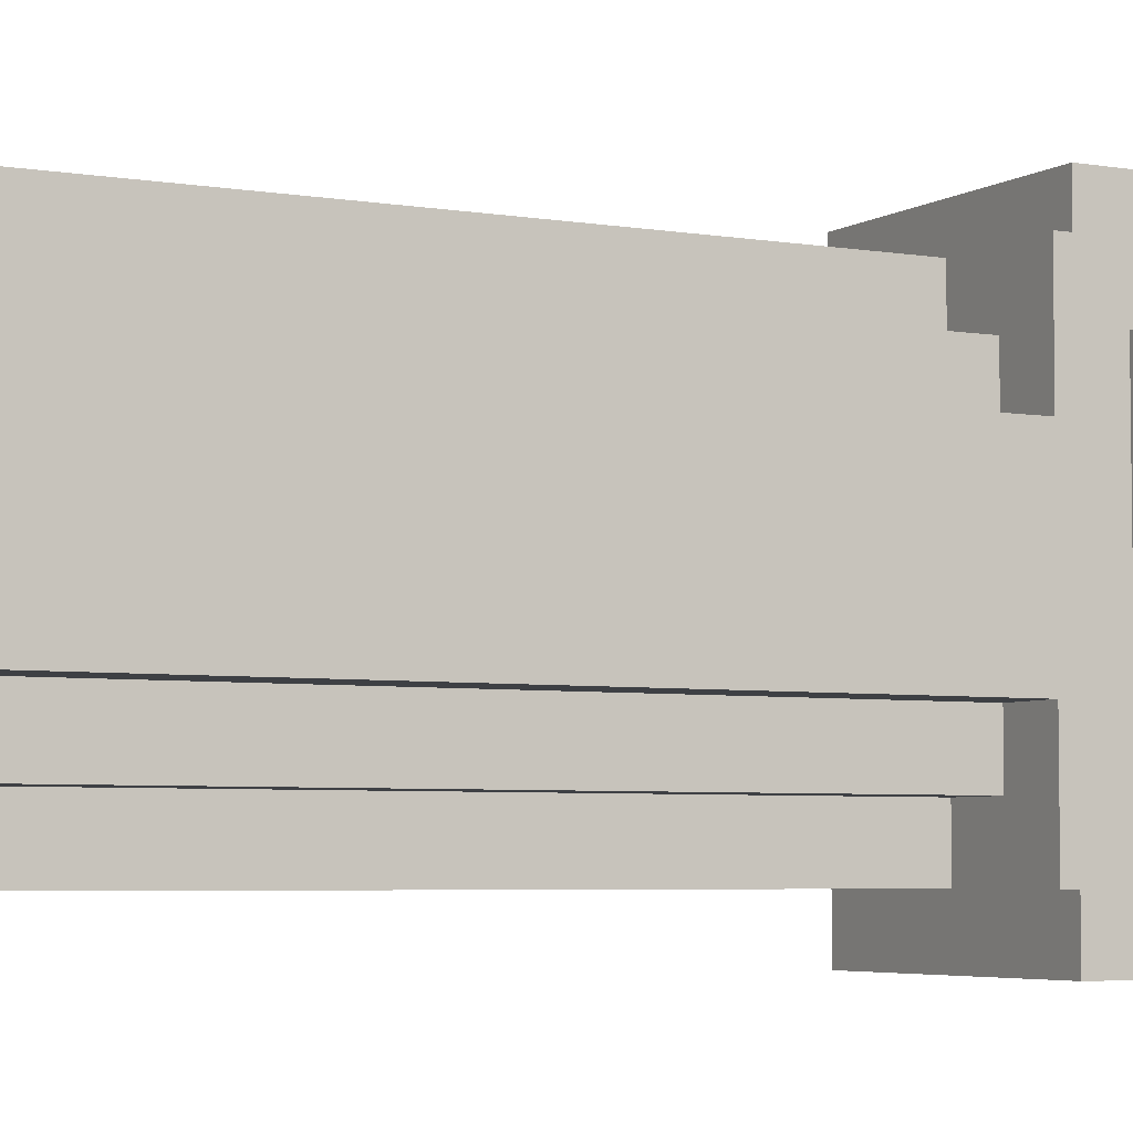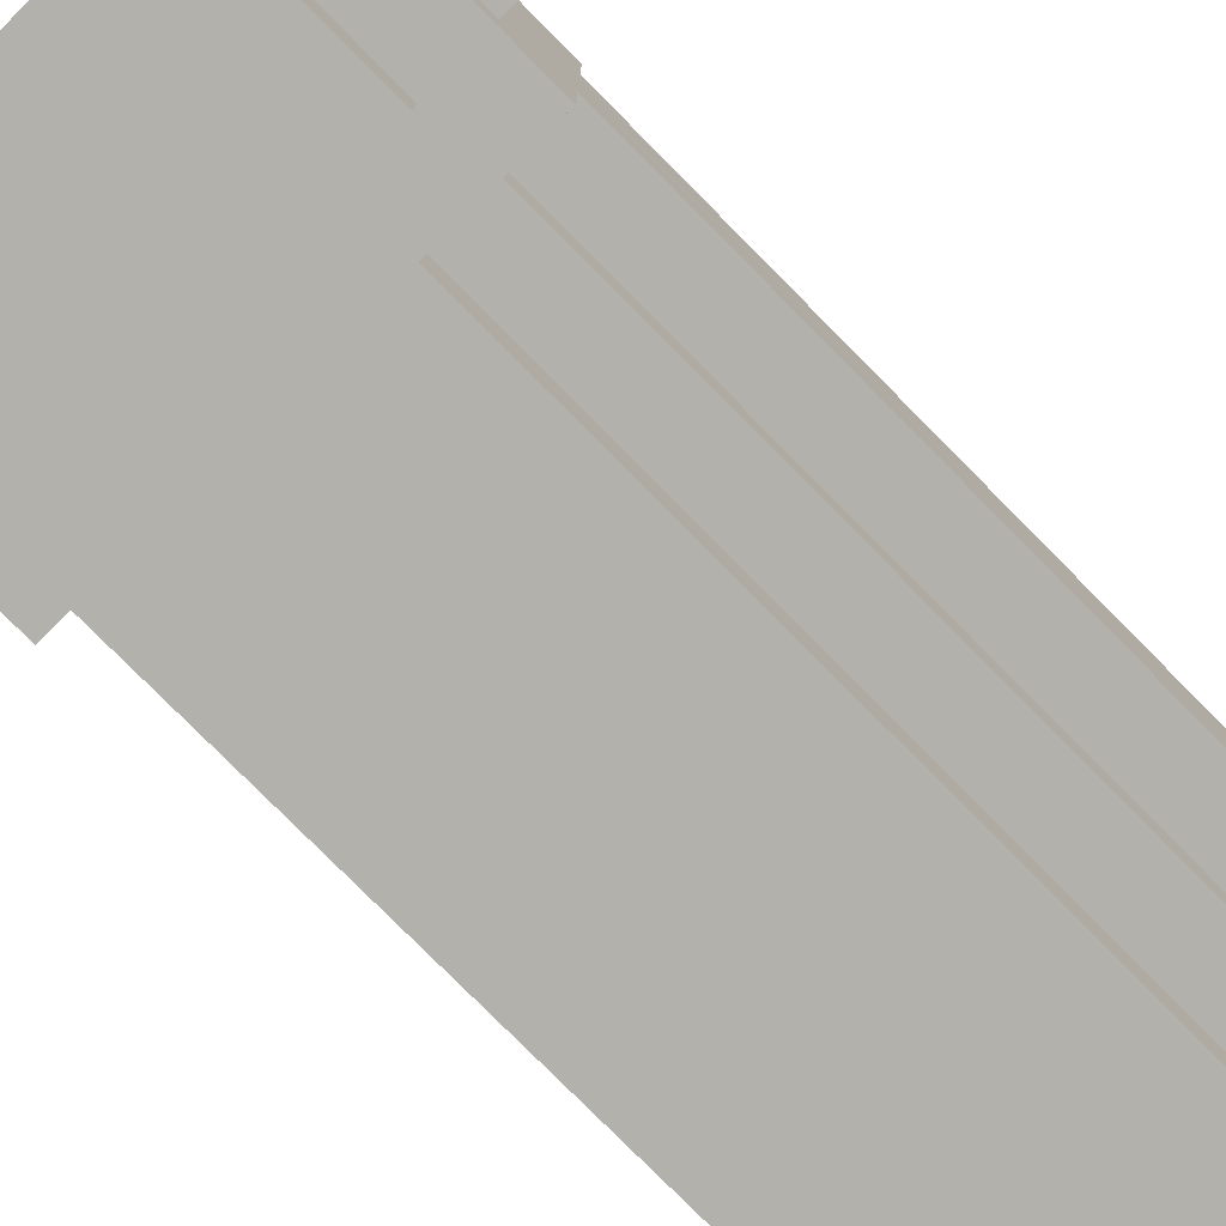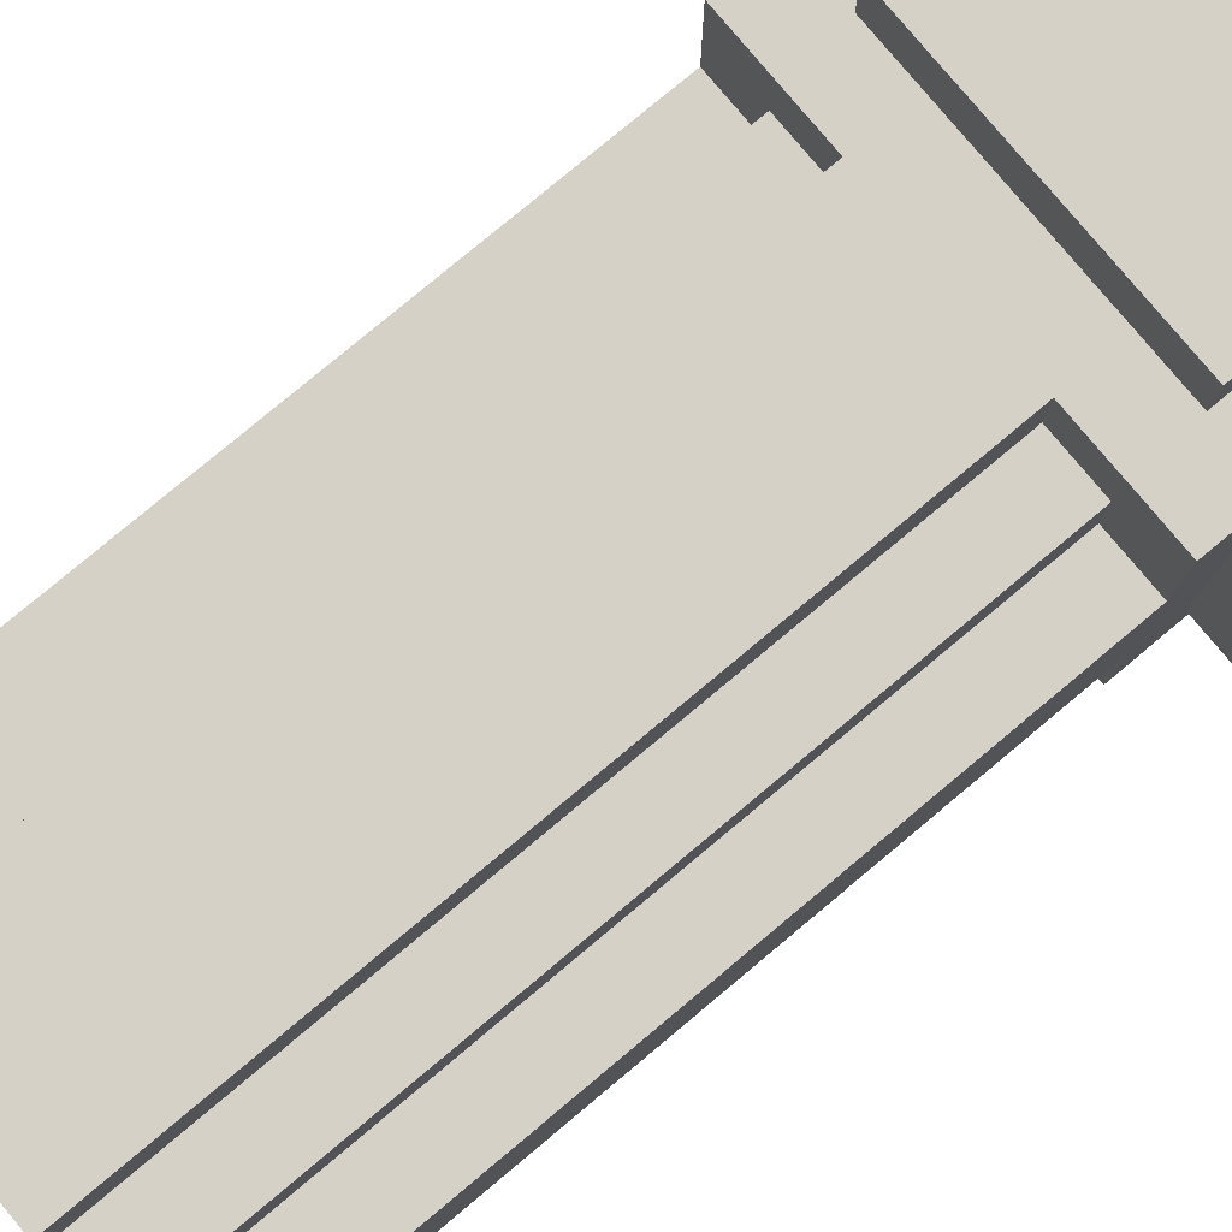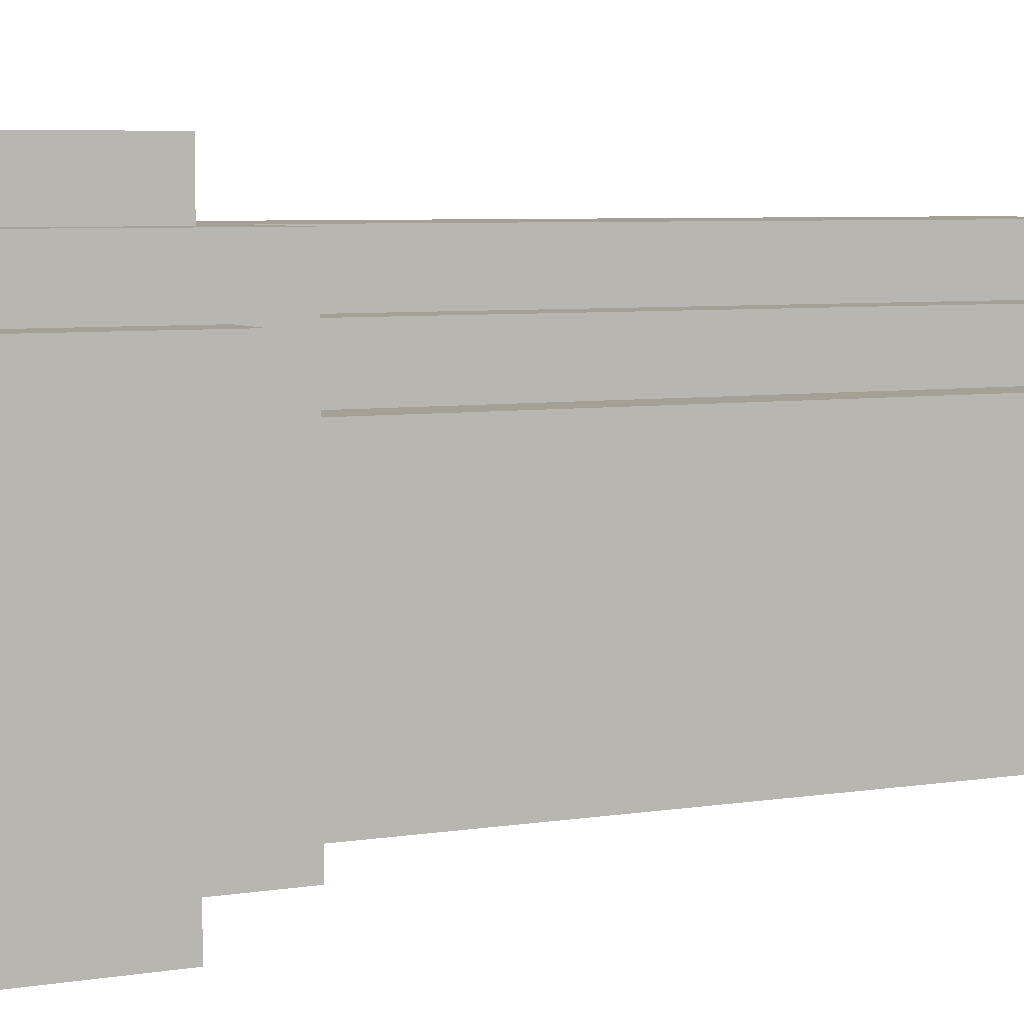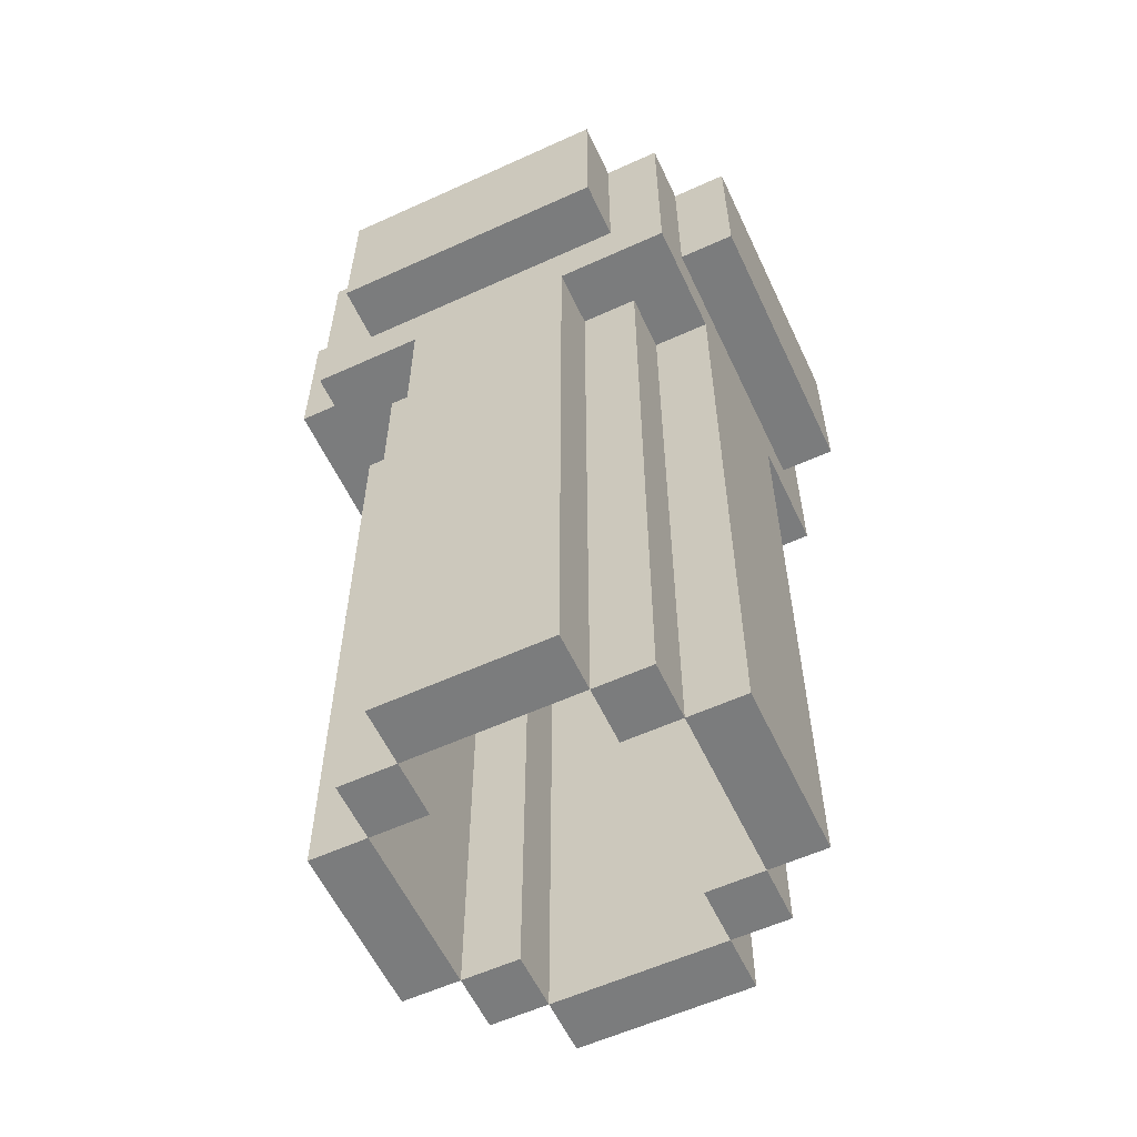
<metadata>
{"format":"obj","ext":"obj","renderer":"f3d","projection":"perspective","resolution":1024,"background":"white","views":[{"elev":-4.8,"azim":61.5,"up":"+Z"},{"elev":-79.1,"azim":-135.2,"up":"+Z"},{"elev":79.7,"azim":50.2,"up":"+Z"},{"elev":5.8,"azim":-116.6,"up":"+Z"},{"elev":-58.7,"azim":115.1,"up":"+Y"}]}
</metadata>
<code>
o
v -2.6 3.1 0.4
v -3.1 3.1 0.4
v -2.5 3.1 0.3
v -2.6 3.1 0.3
v -2.7 3.1 0.3
v -3 3.1 0.3
v -3.1 3.1 0.3
v -3.2 3.1 0.3
v -2.4 3.1 0.2
v -2.5 3.1 0.2
v -2.6 3.1 0.2
v -2.7 3.1 0.2
v -3 3.1 0.2
v -3.1 3.1 0.2
v -3.2 3.1 0.2
v -3.3 3.1 0.2
v -2.5 3.1 0.1
v -2.6 3.1 0.1
v -3.1 3.1 0.1
v -3.2 3.1 0.1
v -2.5 3.1 -0.2
v -2.6 3.1 -0.2
v -3.1 3.1 -0.2
v -3.2 3.1 -0.2
v -2.4 3.1 -0.3
v -2.5 3.1 -0.3
v -2.6 3.1 -0.3
v -2.7 3.1 -0.3
v -3 3.1 -0.3
v -3.1 3.1 -0.3
v -3.2 3.1 -0.3
v -3.3 3.1 -0.3
v -2.5 3.1 -0.4
v -2.6 3.1 -0.4
v -2.7 3.1 -0.4
v -3 3.1 -0.4
v -3.1 3.1 -0.4
v -3.2 3.1 -0.4
v -2.6 3.1 -0.5
v -3.1 3.1 -0.5
v -2.7 3 0.3
v -3 3 0.3
v -2.6 3 0.2
v -2.7 3 0.2
v -3 3 0.2
v -3.1 3 0.2
v -2.5 3 0.1
v -2.6 3 0.1
v -2.7 3 0.1
v -3 3 0.1
v -3.1 3 0.1
v -3.2 3 0.1
v -2.5 3 -0.2
v -2.6 3 -0.2
v -2.7 3 -0.2
v -3 3 -0.2
v -3.1 3 -0.2
v -3.2 3 -0.2
v -2.6 3 -0.3
v -2.7 3 -0.3
v -3 3 -0.3
v -3.1 3 -0.3
v -2.7 3 -0.4
v -3 3 -0.4
v -2.6 2.8 0.4
v -3.1 2.8 0.4
v -2.6 2.8 0.3
v -3.1 2.8 0.3
v -2.4 2.8 0.2
v -2.5 2.8 0.2
v -3.2 2.8 0.2
v -3.3 2.8 0.2
v -2.4 2.8 -0.3
v -2.5 2.8 -0.3
v -3.2 2.8 -0.3
v -3.3 2.8 -0.3
v -2.6 2.8 -0.4
v -3.1 2.8 -0.4
v -2.6 2.8 -0.5
v -3.1 2.8 -0.5
v -2.5 2.7 0.3
v -2.7 2.7 0.3
v -3 2.7 0.3
v -3.2 2.7 0.3
v -2.6 2.7 0.2
v -2.7 2.7 0.2
v -3 2.7 0.2
v -3.1 2.7 0.2
v -2.5 2.7 0.1
v -2.6 2.7 0.1
v -3.1 2.7 0.1
v -3.2 2.7 0.1
v -2.5 2.7 -0.2
v -2.6 2.7 -0.2
v -3.1 2.7 -0.2
v -3.2 2.7 -0.2
v -2.6 2.7 -0.3
v -2.7 2.7 -0.3
v -3 2.7 -0.3
v -3.1 2.7 -0.3
v -2.5 2.7 -0.4
v -2.7 2.7 -0.4
v -3 2.7 -0.4
v -3.2 2.7 -0.4
v -2.7 1.5 0.3
v -3 1.5 0.3
v -2.6 1.5 0.2
v -2.7 1.5 0.2
v -3 1.5 0.2
v -3.1 1.5 0.2
v -2.5 1.5 0.1
v -2.6 1.5 0.1
v -2.7 1.5 0.1
v -3 1.5 0.1
v -3.1 1.5 0.1
v -3.2 1.5 0.1
v -2.5 1.5 -0.2
v -2.6 1.5 -0.2
v -2.7 1.5 -0.2
v -3 1.5 -0.2
v -3.1 1.5 -0.2
v -3.2 1.5 -0.2
v -2.6 1.5 -0.3
v -2.7 1.5 -0.3
v -3 1.5 -0.3
v -3.1 1.5 -0.3
v -2.7 1.5 -0.4
v -3 1.5 -0.4
v -2.4 3.1 0.2
v -2.4 3.1 -0.3
v -2.4 2.8 0.2
v -2.4 2.8 -0.3
v -2.5 3.1 0.3
v -2.5 3.1 0.2
v -2.5 3.1 -0.3
v -2.5 3.1 -0.4
v -2.5 2.8 0.2
v -2.5 2.8 -0.3
v -2.5 2.7 0.3
v -2.5 2.7 0.1
v -2.5 2.7 -0.2
v -2.5 2.7 -0.4
v -2.5 1.5 0.1
v -2.5 1.5 -0.2
v -2.6 3.1 0.4
v -2.6 3.1 0.3
v -2.6 3.1 -0.4
v -2.6 3.1 -0.5
v -2.6 2.8 0.4
v -2.6 2.8 0.3
v -2.6 2.8 -0.4
v -2.6 2.8 -0.5
v -2.6 2.7 0.2
v -2.6 2.7 0.1
v -2.6 2.7 -0.2
v -2.6 2.7 -0.3
v -2.6 1.5 0.2
v -2.6 1.5 0.1
v -2.6 1.5 -0.2
v -2.6 1.5 -0.3
v -2.7 2.7 0.3
v -2.7 2.7 0.2
v -2.7 2.7 -0.3
v -2.7 2.7 -0.4
v -2.7 1.5 0.3
v -2.7 1.5 0.2
v -2.7 1.5 -0.3
v -2.7 1.5 -0.4
v -3 3.1 0.3
v -3 3.1 0.2
v -3 3.1 -0.3
v -3 3.1 -0.4
v -3 3 0.3
v -3 3 0.2
v -3 3 0.1
v -3 3 -0.2
v -3 3 -0.3
v -3 3 -0.4
v -3 1.5 0.2
v -3 1.5 0.1
v -3 1.5 -0.2
v -3 1.5 -0.3
v -3.1 3.1 0.2
v -3.1 3.1 0.1
v -3.1 3.1 -0.2
v -3.1 3.1 -0.3
v -3.1 3 0.2
v -3.1 3 0.1
v -3.1 3 -0.2
v -3.1 3 -0.3
v -3.1 1.5 0.1
v -3.1 1.5 -0.2
v -3.2 3.1 0.1
v -3.2 3.1 -0.2
v -3.2 3 0.1
v -3.2 3 -0.2
v -2.5 3.1 0.1
v -2.5 3.1 -0.2
v -2.5 3 0.1
v -2.5 3 -0.2
v -2.6 3.1 0.2
v -2.6 3.1 0.1
v -2.6 3.1 -0.2
v -2.6 3.1 -0.3
v -2.6 3 0.2
v -2.6 3 0.1
v -2.6 3 -0.2
v -2.6 3 -0.3
v -2.6 1.5 0.1
v -2.6 1.5 -0.2
v -2.7 3.1 0.3
v -2.7 3.1 0.2
v -2.7 3.1 -0.3
v -2.7 3.1 -0.4
v -2.7 3 0.3
v -2.7 3 0.2
v -2.7 3 0.1
v -2.7 3 -0.2
v -2.7 3 -0.3
v -2.7 3 -0.4
v -2.7 1.5 0.2
v -2.7 1.5 0.1
v -2.7 1.5 -0.2
v -2.7 1.5 -0.3
v -3 2.7 0.3
v -3 2.7 0.2
v -3 2.7 -0.3
v -3 2.7 -0.4
v -3 1.5 0.3
v -3 1.5 0.2
v -3 1.5 -0.3
v -3 1.5 -0.4
v -3.1 3.1 0.4
v -3.1 3.1 0.3
v -3.1 3.1 -0.4
v -3.1 3.1 -0.5
v -3.1 2.8 0.4
v -3.1 2.8 0.3
v -3.1 2.8 -0.4
v -3.1 2.8 -0.5
v -3.1 2.7 0.2
v -3.1 2.7 0.1
v -3.1 2.7 -0.2
v -3.1 2.7 -0.3
v -3.1 1.5 0.2
v -3.1 1.5 0.1
v -3.1 1.5 -0.2
v -3.1 1.5 -0.3
v -3.2 3.1 0.3
v -3.2 3.1 0.2
v -3.2 3.1 -0.3
v -3.2 3.1 -0.4
v -3.2 2.8 0.2
v -3.2 2.8 -0.3
v -3.2 2.7 0.3
v -3.2 2.7 0.1
v -3.2 2.7 -0.2
v -3.2 2.7 -0.4
v -3.2 1.5 0.1
v -3.2 1.5 -0.2
v -3.3 3.1 0.2
v -3.3 3.1 -0.3
v -3.3 2.8 0.2
v -3.3 2.8 -0.3
v -2.6 3.1 0.4
v -2.6 2.8 0.4
v -3.1 3.1 0.4
v -3.1 2.8 0.4
v -2.5 3.1 0.3
v -2.5 2.7 0.3
v -2.6 3.1 0.3
v -2.6 2.8 0.3
v -2.7 2.7 0.3
v -2.7 1.5 0.3
v -3 2.7 0.3
v -3 1.5 0.3
v -3.1 3.1 0.3
v -3.1 2.8 0.3
v -3.2 3.1 0.3
v -3.2 2.7 0.3
v -2.4 3.1 0.2
v -2.4 2.8 0.2
v -2.5 3.1 0.2
v -2.5 2.8 0.2
v -2.6 2.7 0.2
v -2.6 1.5 0.2
v -2.7 2.7 0.2
v -2.7 1.5 0.2
v -3 2.7 0.2
v -3 1.5 0.2
v -3.1 2.7 0.2
v -3.1 1.5 0.2
v -3.2 3.1 0.2
v -3.2 2.8 0.2
v -3.3 3.1 0.2
v -3.3 2.8 0.2
v -2.5 2.7 0.1
v -2.5 1.5 0.1
v -2.6 2.7 0.1
v -2.6 1.5 0.1
v -3.1 2.7 0.1
v -3.1 1.5 0.1
v -3.2 2.7 0.1
v -3.2 1.5 0.1
v -2.5 3.1 -0.2
v -2.5 3 -0.2
v -2.6 3.1 -0.2
v -2.6 3 -0.2
v -2.6 1.5 -0.2
v -2.7 3 -0.2
v -2.7 1.5 -0.2
v -3 3 -0.2
v -3 1.5 -0.2
v -3.1 3.1 -0.2
v -3.1 3 -0.2
v -3.1 1.5 -0.2
v -3.2 3.1 -0.2
v -3.2 3 -0.2
v -2.6 3.1 -0.3
v -2.6 3 -0.3
v -2.7 3.1 -0.3
v -2.7 3 -0.3
v -2.7 1.5 -0.3
v -3 3.1 -0.3
v -3 3 -0.3
v -3 1.5 -0.3
v -3.1 3.1 -0.3
v -3.1 3 -0.3
v -2.7 3.1 -0.4
v -2.7 3 -0.4
v -3 3.1 -0.4
v -3 3 -0.4
v -2.7 3.1 0.3
v -2.7 3 0.3
v -3 3.1 0.3
v -3 3 0.3
v -2.6 3.1 0.2
v -2.6 3 0.2
v -2.7 3.1 0.2
v -2.7 3 0.2
v -2.7 1.5 0.2
v -3 3.1 0.2
v -3 3 0.2
v -3 1.5 0.2
v -3.1 3.1 0.2
v -3.1 3 0.2
v -2.5 3.1 0.1
v -2.5 3 0.1
v -2.6 3.1 0.1
v -2.6 3 0.1
v -2.6 1.5 0.1
v -2.7 3 0.1
v -2.7 1.5 0.1
v -3 3 0.1
v -3 1.5 0.1
v -3.1 3.1 0.1
v -3.1 3 0.1
v -3.1 1.5 0.1
v -3.2 3.1 0.1
v -3.2 3 0.1
v -2.5 2.7 -0.2
v -2.5 1.5 -0.2
v -2.6 2.7 -0.2
v -2.6 1.5 -0.2
v -3.1 2.7 -0.2
v -3.1 1.5 -0.2
v -3.2 2.7 -0.2
v -3.2 1.5 -0.2
v -2.4 3.1 -0.3
v -2.4 2.8 -0.3
v -2.5 3.1 -0.3
v -2.5 2.8 -0.3
v -2.6 2.7 -0.3
v -2.6 1.5 -0.3
v -2.7 2.7 -0.3
v -2.7 1.5 -0.3
v -3 2.7 -0.3
v -3 1.5 -0.3
v -3.1 2.7 -0.3
v -3.1 1.5 -0.3
v -3.2 3.1 -0.3
v -3.2 2.8 -0.3
v -3.3 3.1 -0.3
v -3.3 2.8 -0.3
v -2.5 3.1 -0.4
v -2.5 2.7 -0.4
v -2.6 3.1 -0.4
v -2.6 2.8 -0.4
v -2.7 2.7 -0.4
v -2.7 1.5 -0.4
v -3 2.7 -0.4
v -3 1.5 -0.4
v -3.1 3.1 -0.4
v -3.1 2.8 -0.4
v -3.2 3.1 -0.4
v -3.2 2.7 -0.4
v -2.6 3.1 -0.5
v -2.6 2.8 -0.5
v -3.1 3.1 -0.5
v -3.1 2.8 -0.5
f 4 2 1
f 5 2 4
f 6 2 5
f 7 2 6
f 10 4 3
f 10 5 4
f 11 5 10
f 12 5 11
f 13 7 6
f 13 8 7
f 14 8 13
f 15 8 14
f 17 11 10
f 17 10 9
f 18 11 17
f 19 16 15
f 19 15 14
f 20 16 19
f 21 17 9
f 24 16 20
f 25 22 21
f 25 21 9
f 26 22 25
f 27 22 26
f 30 24 23
f 31 16 24
f 31 24 30
f 32 16 31
f 33 28 27
f 33 27 26
f 34 28 33
f 35 28 34
f 36 30 29
f 36 31 30
f 37 31 36
f 38 31 37
f 39 35 34
f 39 37 36
f 39 36 35
f 40 37 39
f 44 42 41
f 45 42 44
f 48 44 43
f 49 44 48
f 50 46 45
f 51 46 50
f 53 48 47
f 54 48 53
f 57 52 51
f 58 52 57
f 59 55 54
f 60 55 59
f 61 57 56
f 62 57 61
f 63 61 60
f 64 61 63
f 65 66 67
f 67 66 68
f 69 70 73
f 73 70 74
f 71 72 75
f 75 72 76
f 77 78 79
f 79 78 80
f 81 82 85
f 85 82 86
f 83 84 87
f 87 84 88
f 81 85 89
f 89 85 90
f 88 84 91
f 91 84 92
f 93 94 97
f 95 96 100
f 97 98 101
f 93 97 101
f 101 98 102
f 99 100 103
f 100 96 104
f 103 100 104
f 105 106 108
f 108 106 109
f 107 108 112
f 112 108 113
f 109 110 114
f 114 110 115
f 111 112 117
f 117 112 118
f 115 116 121
f 121 116 122
f 118 119 123
f 123 119 124
f 120 121 125
f 125 121 126
f 124 125 127
f 127 125 128
f 131 130 129
f 132 130 131
f 137 134 133
f 138 136 135
f 139 137 133
f 139 138 137
f 140 138 139
f 141 138 140
f 142 136 138
f 142 138 141
f 143 141 140
f 144 141 143
f 149 146 145
f 150 146 149
f 151 148 147
f 152 148 151
f 157 154 153
f 158 154 157
f 159 156 155
f 160 156 159
f 165 162 161
f 166 162 165
f 167 164 163
f 168 164 167
f 173 170 169
f 174 170 173
f 177 172 171
f 178 172 177
f 179 175 174
f 180 175 179
f 181 177 176
f 182 177 181
f 187 184 183
f 188 184 187
f 189 186 185
f 190 186 189
f 191 189 188
f 192 189 191
f 195 194 193
f 196 194 195
f 197 198 199
f 199 198 200
f 201 202 205
f 205 202 206
f 203 204 207
f 207 204 208
f 206 207 209
f 209 207 210
f 211 212 215
f 215 212 216
f 213 214 219
f 219 214 220
f 216 217 221
f 221 217 222
f 218 219 223
f 223 219 224
f 225 226 229
f 229 226 230
f 227 228 231
f 231 228 232
f 233 234 237
f 237 234 238
f 235 236 239
f 239 236 240
f 241 242 245
f 245 242 246
f 243 244 247
f 247 244 248
f 249 250 253
f 251 252 254
f 249 253 255
f 253 254 255
f 255 254 256
f 256 254 257
f 254 252 258
f 257 254 258
f 256 257 259
f 259 257 260
f 261 262 263
f 263 262 264
f 267 266 265
f 268 266 267
f 271 270 269
f 272 270 271
f 273 270 272
f 275 273 272
f 275 274 273
f 276 274 275
f 278 275 272
f 279 278 277
f 280 275 278
f 280 278 279
f 283 282 281
f 284 282 283
f 287 286 285
f 288 286 287
f 291 290 289
f 292 290 291
f 295 294 293
f 296 294 295
f 299 298 297
f 300 298 299
f 303 302 301
f 304 302 303
f 307 306 305
f 308 306 307
f 310 309 308
f 311 309 310
f 315 313 312
f 316 313 315
f 317 315 314
f 318 315 317
f 321 320 319
f 322 320 321
f 325 323 322
f 326 323 325
f 327 325 324
f 328 325 327
f 331 330 329
f 332 330 331
f 333 334 335
f 335 334 336
f 337 338 339
f 339 338 340
f 340 341 343
f 343 341 344
f 342 343 345
f 345 343 346
f 347 348 349
f 349 348 350
f 350 351 352
f 352 351 353
f 354 355 357
f 357 355 358
f 356 357 359
f 359 357 360
f 361 362 363
f 363 362 364
f 365 366 367
f 367 366 368
f 369 370 371
f 371 370 372
f 373 374 375
f 375 374 376
f 377 378 379
f 379 378 380
f 381 382 383
f 383 382 384
f 385 386 387
f 387 386 388
f 388 386 389
f 388 389 391
f 389 390 391
f 391 390 392
f 388 391 394
f 393 394 395
f 394 391 396
f 395 394 396
f 397 398 399
f 399 398 400

</code>
